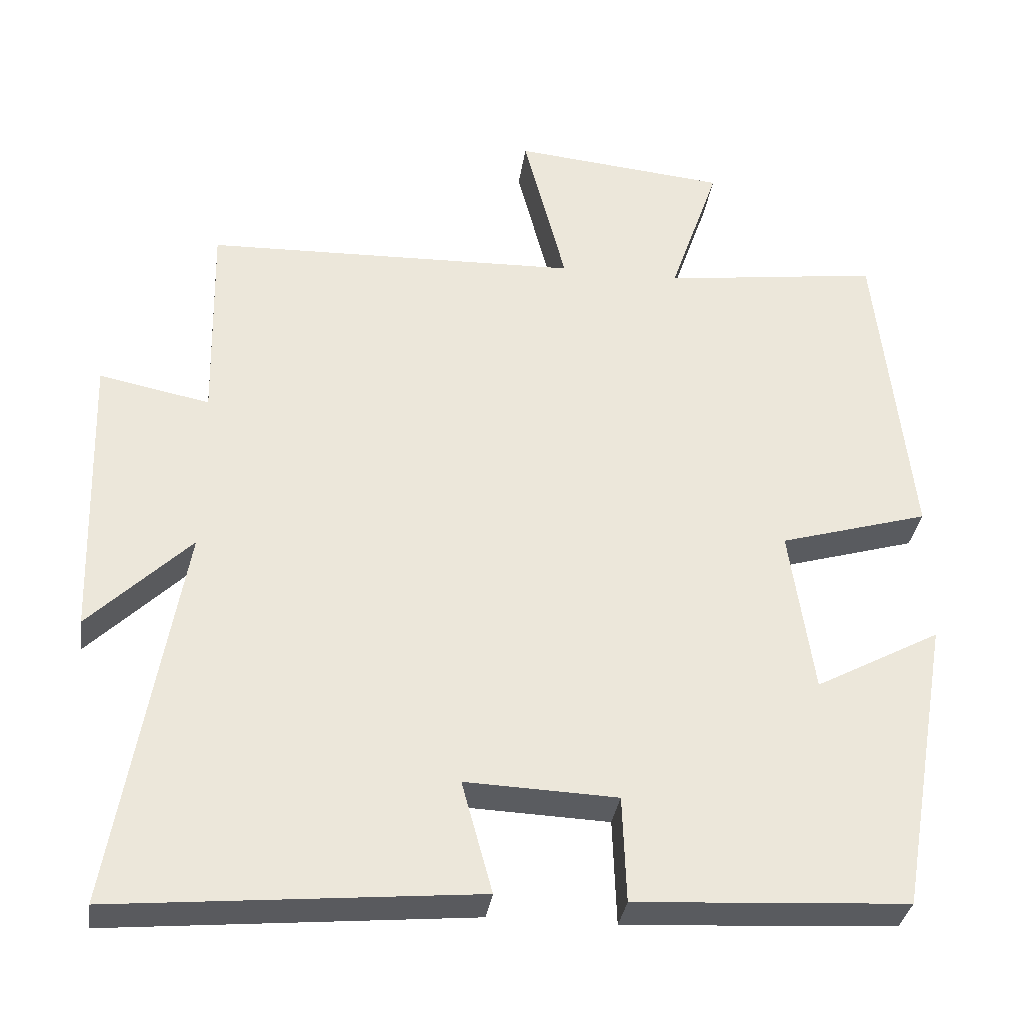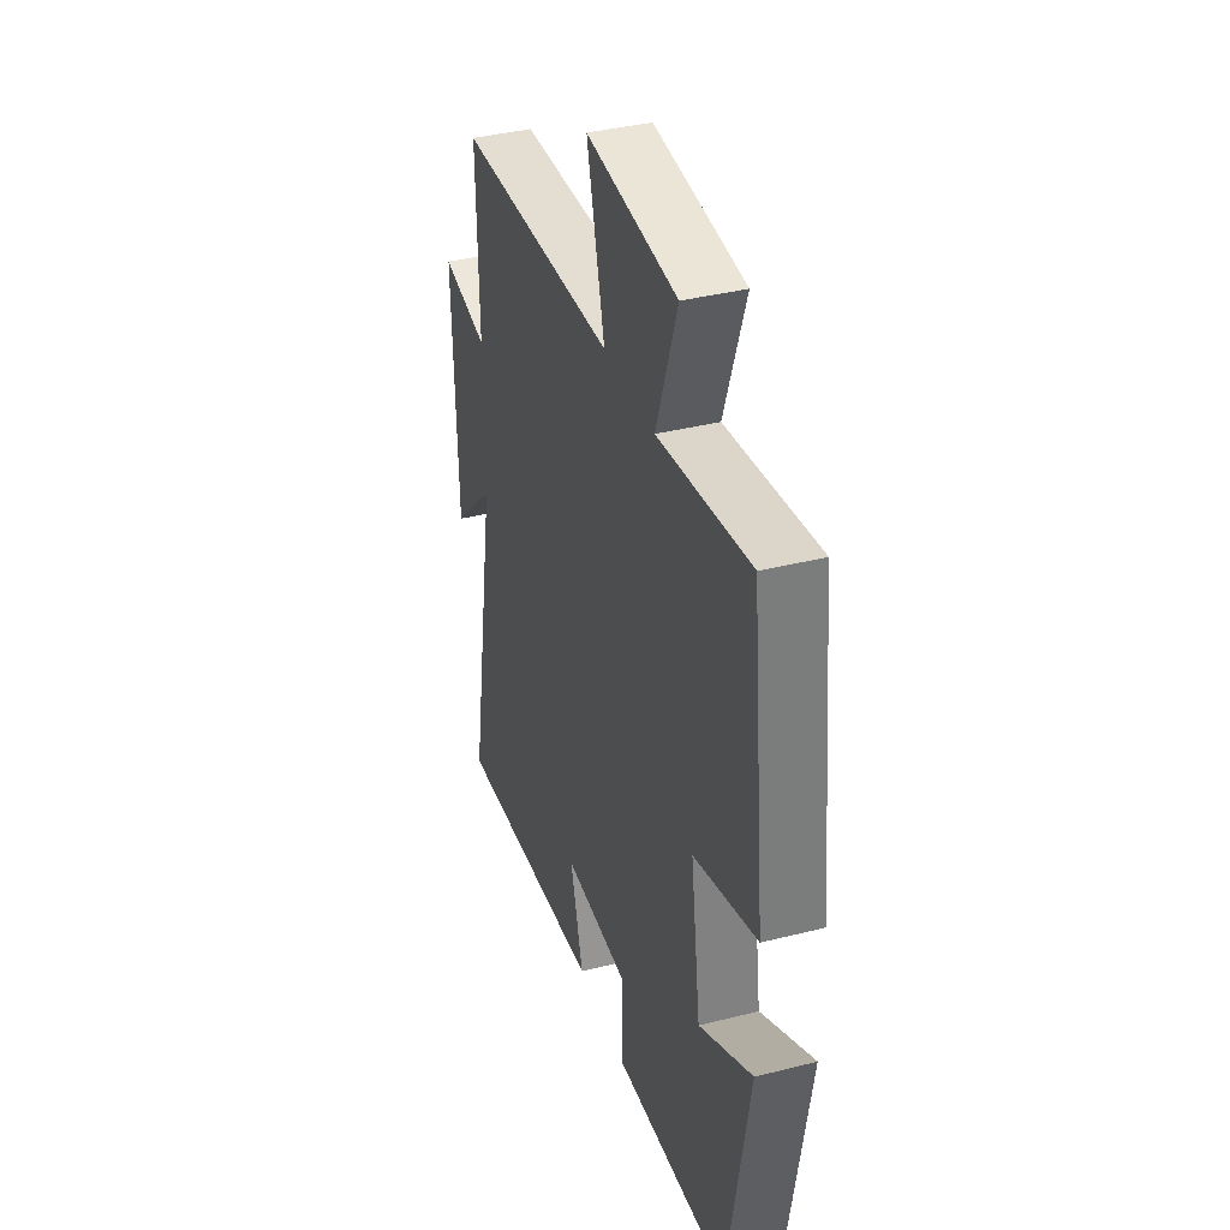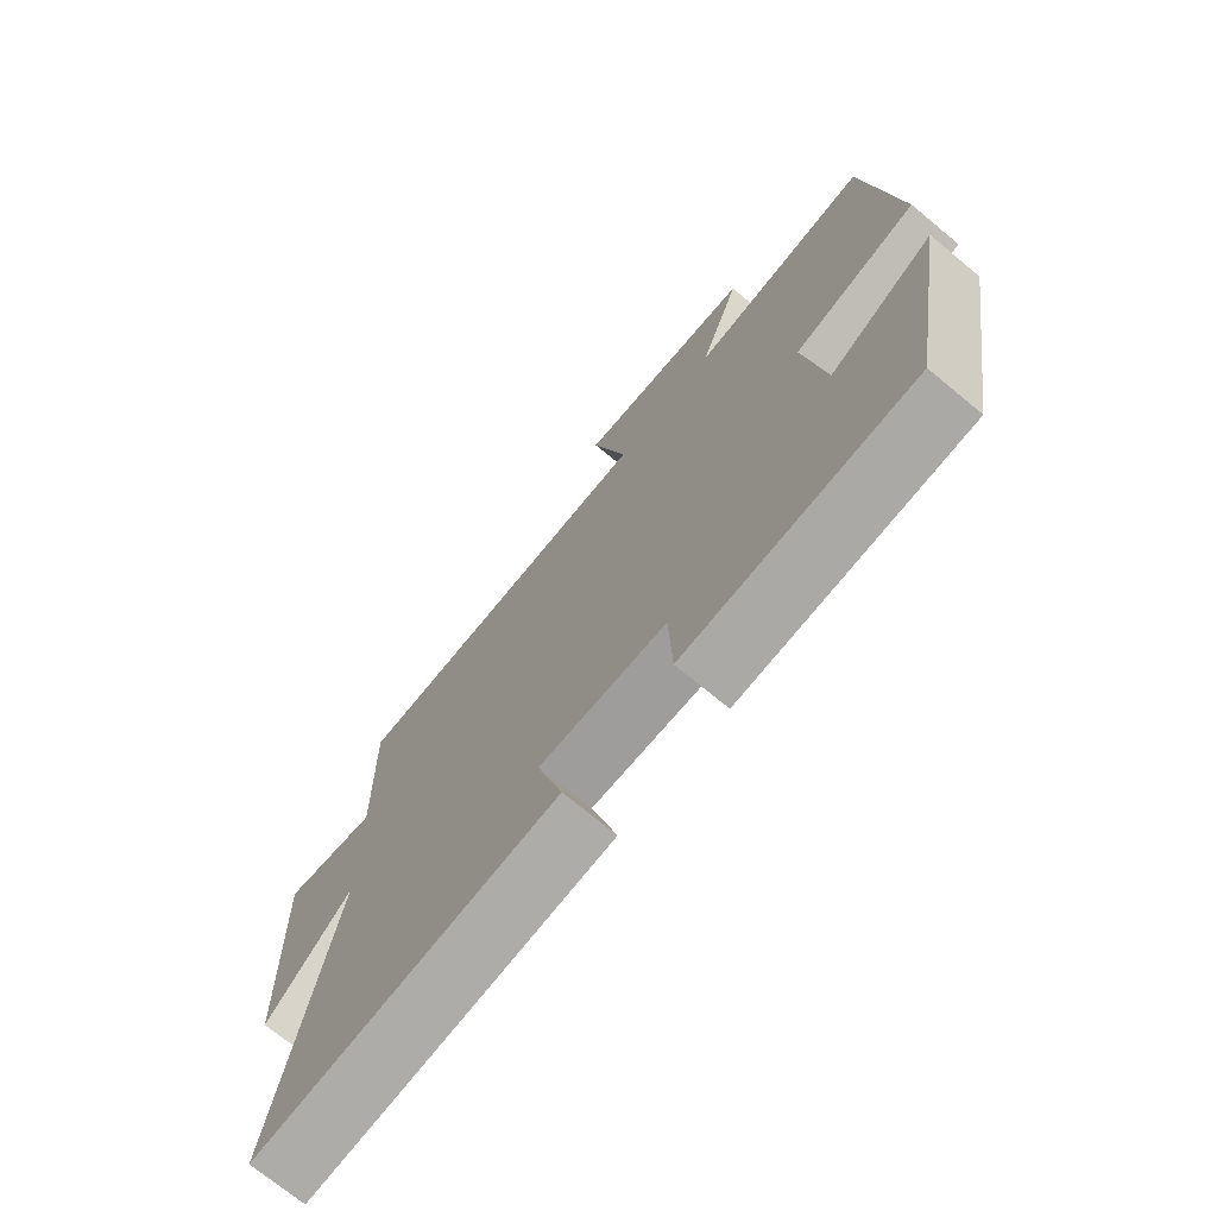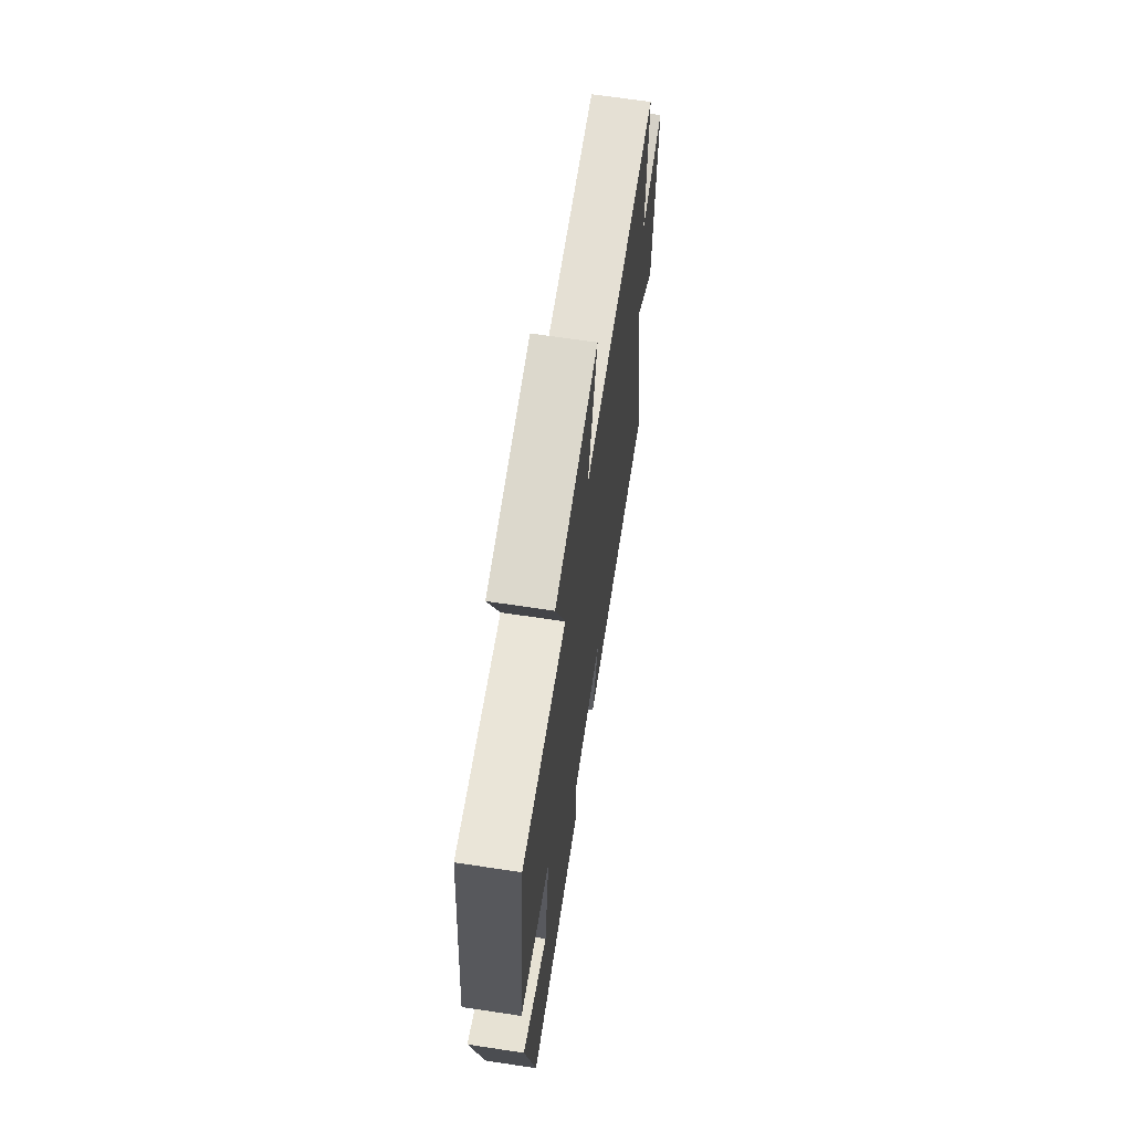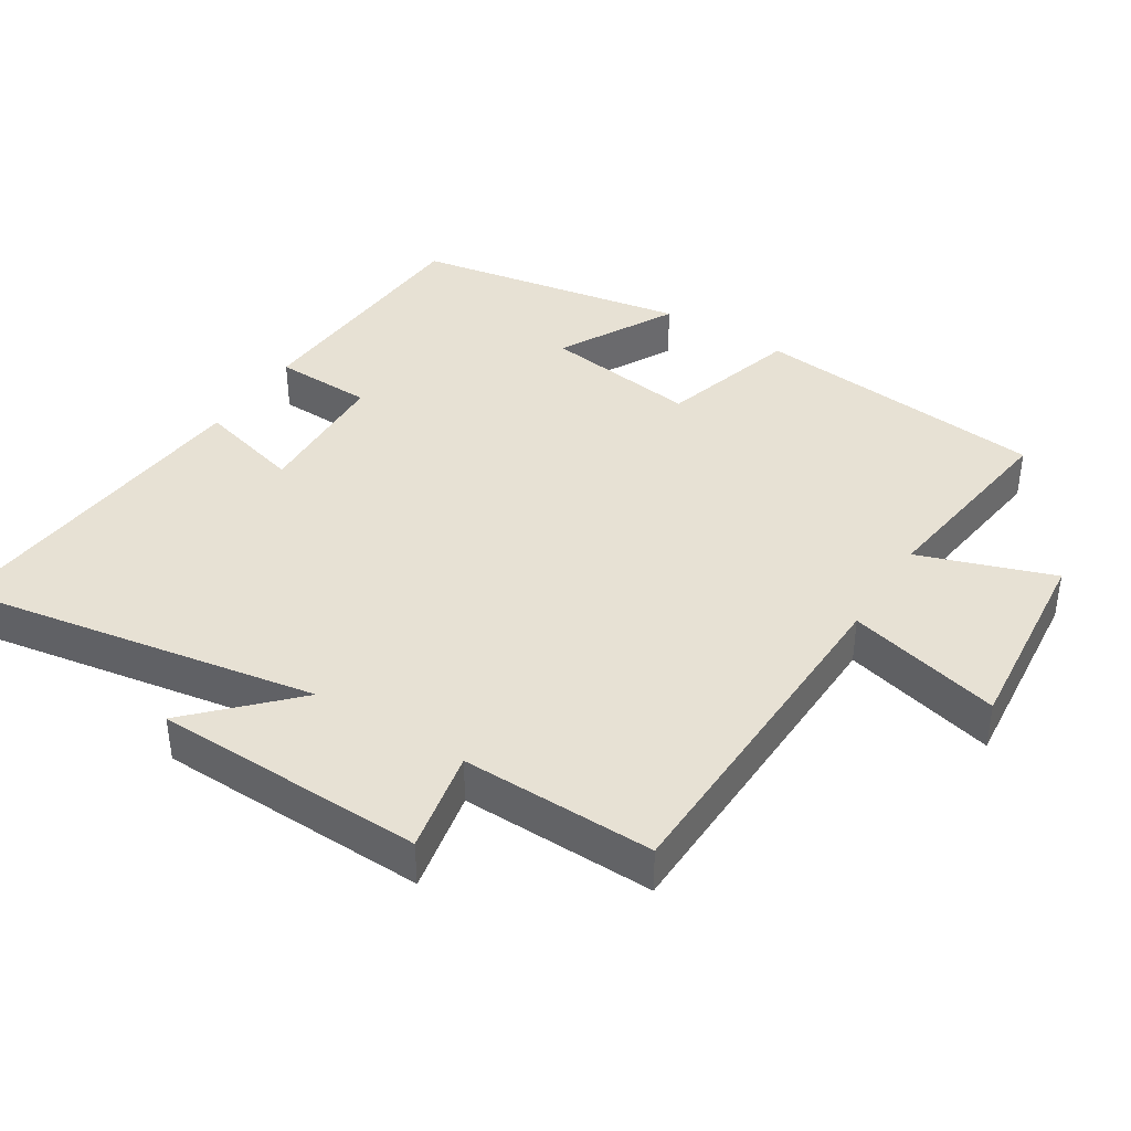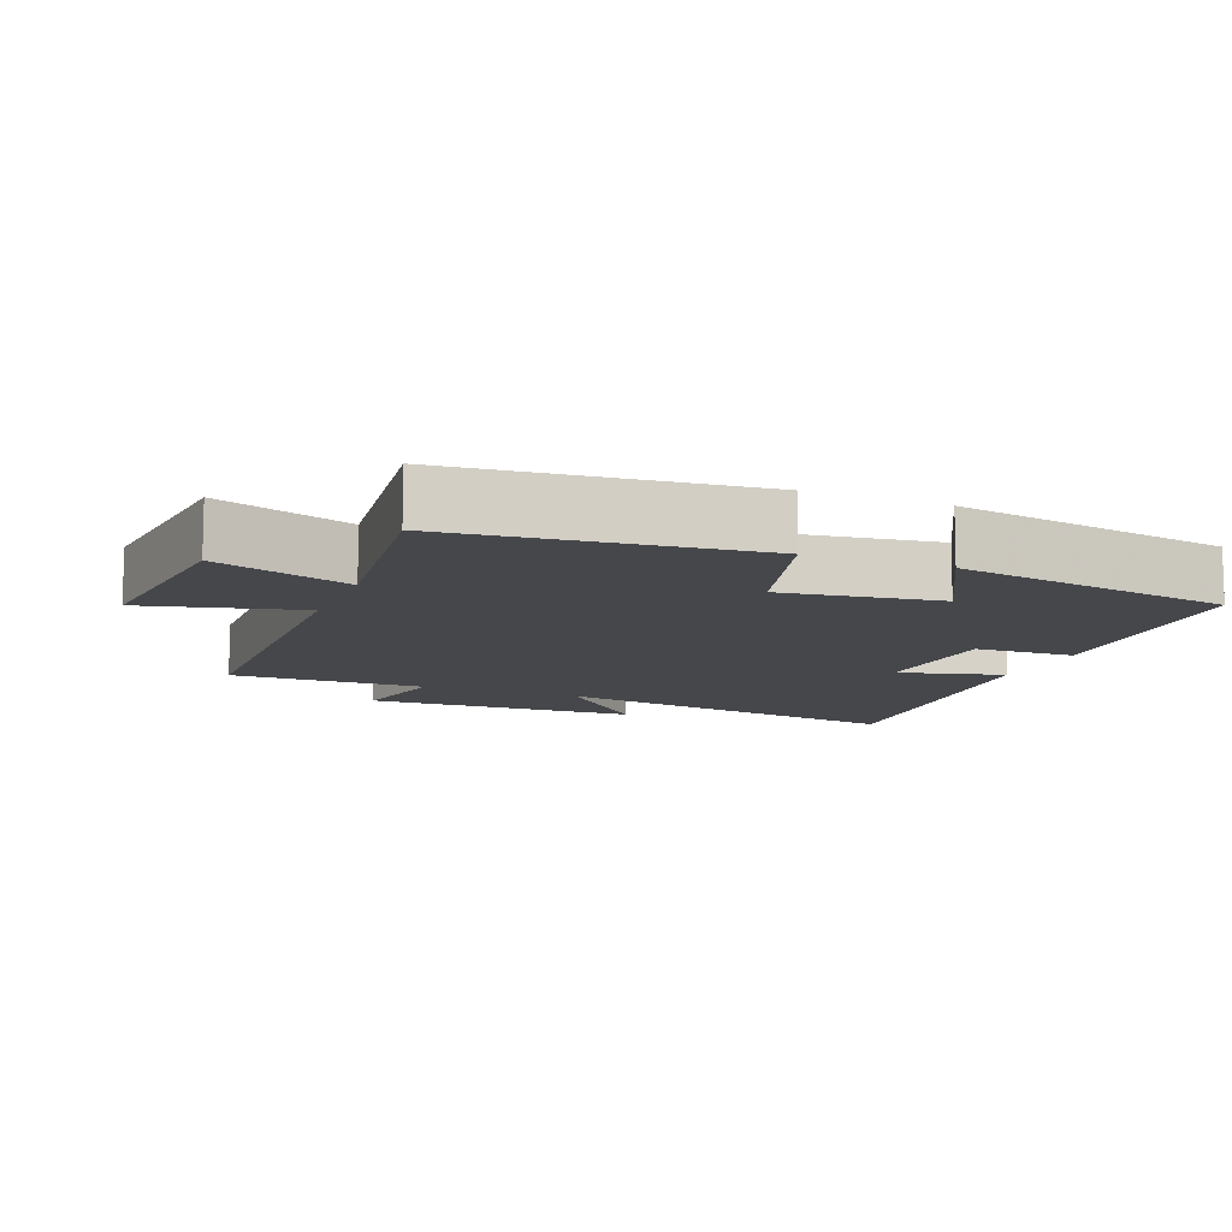
<metadata>
{"format":"obj","ext":"obj","renderer":"f3d","projection":"perspective","resolution":1024,"background":"white","views":[{"elev":-33.6,"azim":-8.1,"up":"+Z"},{"elev":37.9,"azim":72.1,"up":"+Z"},{"elev":-72.5,"azim":50.5,"up":"+Z"},{"elev":67.0,"azim":98.6,"up":"+Z"},{"elev":39.6,"azim":-57.9,"up":"+Y"},{"elev":-10.7,"azim":67.9,"up":"+Y"}]}
</metadata>
<code>
v -0.506 0.07 0.485
v -0.002 0.07 0.5
v -0.059 0.07 0.722
v 0.229 0.07 0.694
v 0.162 0.07 0.5
v 0.454 0.07 0.539
v 0.5 0.07 0.112
v 0.299 0.07 0.053
v 0.331 0.07 -0.171
v 0.5 0.07 -0.08
v 0.431 0.07 -0.479
v 0.065 0.07 -0.5
v 0.06 0.07 -0.357
v -0.144 0.07 -0.349
v -0.103 0.07 -0.5
v -0.589 0.07 -0.545
v -0.5 0.07 -0.022
v -0.637 0.07 -0.156
v -0.649 0.07 0.236
v -0.5 0.07 0.206
v -0.506 0 0.485
v -0.002 0 0.5
v -0.059 0 0.722
v 0.229 0 0.694
v 0.162 0 0.5
v 0.454 0 0.539
v 0.5 0 0.112
v 0.299 0 0.053
v 0.331 0 -0.171
v 0.5 0 -0.08
v 0.431 0 -0.479
v 0.065 0 -0.5
v 0.06 0 -0.357
v -0.144 0 -0.349
v -0.103 0 -0.5
v -0.589 0 -0.545
v -0.5 0 -0.022
v -0.637 0 -0.156
v -0.649 0 0.236
v -0.5 0 0.206
f 17 18 19 20
f 14 15 16 17
f 13 14 17 20
f 11 12 13
f 10 11 13
f 9 10 13
f 20 1 2
f 13 20 2
f 9 13 2
f 8 9 2
f 5 6 7 8
f 2 3 4 5
f 2 5 8
f 40 39 38 37
f 37 36 35 34
f 40 37 34 33
f 33 32 31
f 33 31 30
f 33 30 29
f 22 21 40
f 22 40 33
f 22 33 29
f 22 29 28
f 28 27 26 25
f 25 24 23 22
f 28 25 22
f 1 21 22 2
f 2 22 23 3
f 3 23 24 4
f 4 24 25 5
f 5 25 26 6
f 6 26 27 7
f 7 27 28 8
f 8 28 29 9
f 9 29 30 10
f 10 30 31 11
f 11 31 32 12
f 12 32 33 13
f 13 33 34 14
f 14 34 35 15
f 15 35 36 16
f 16 36 37 17
f 17 37 38 18
f 18 38 39 19
f 19 39 40 20
f 20 40 21 1

</code>
